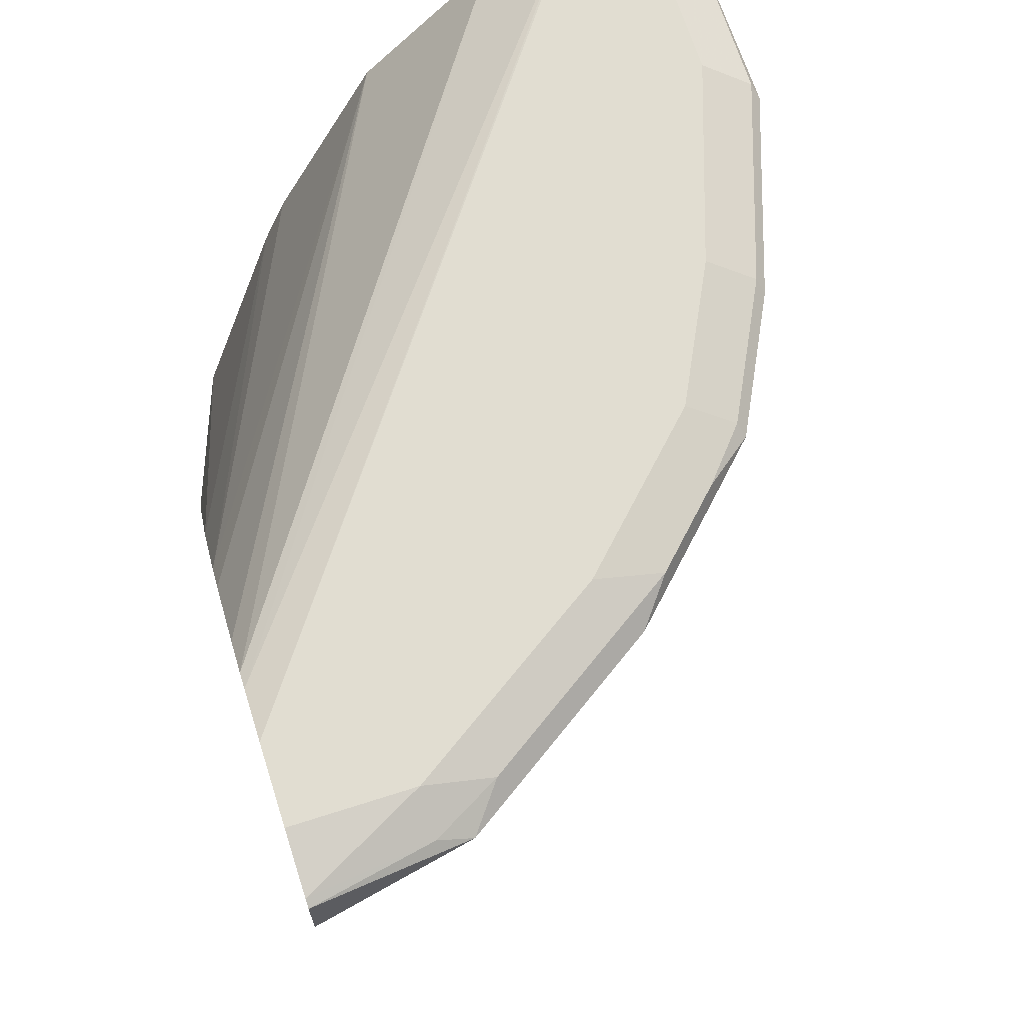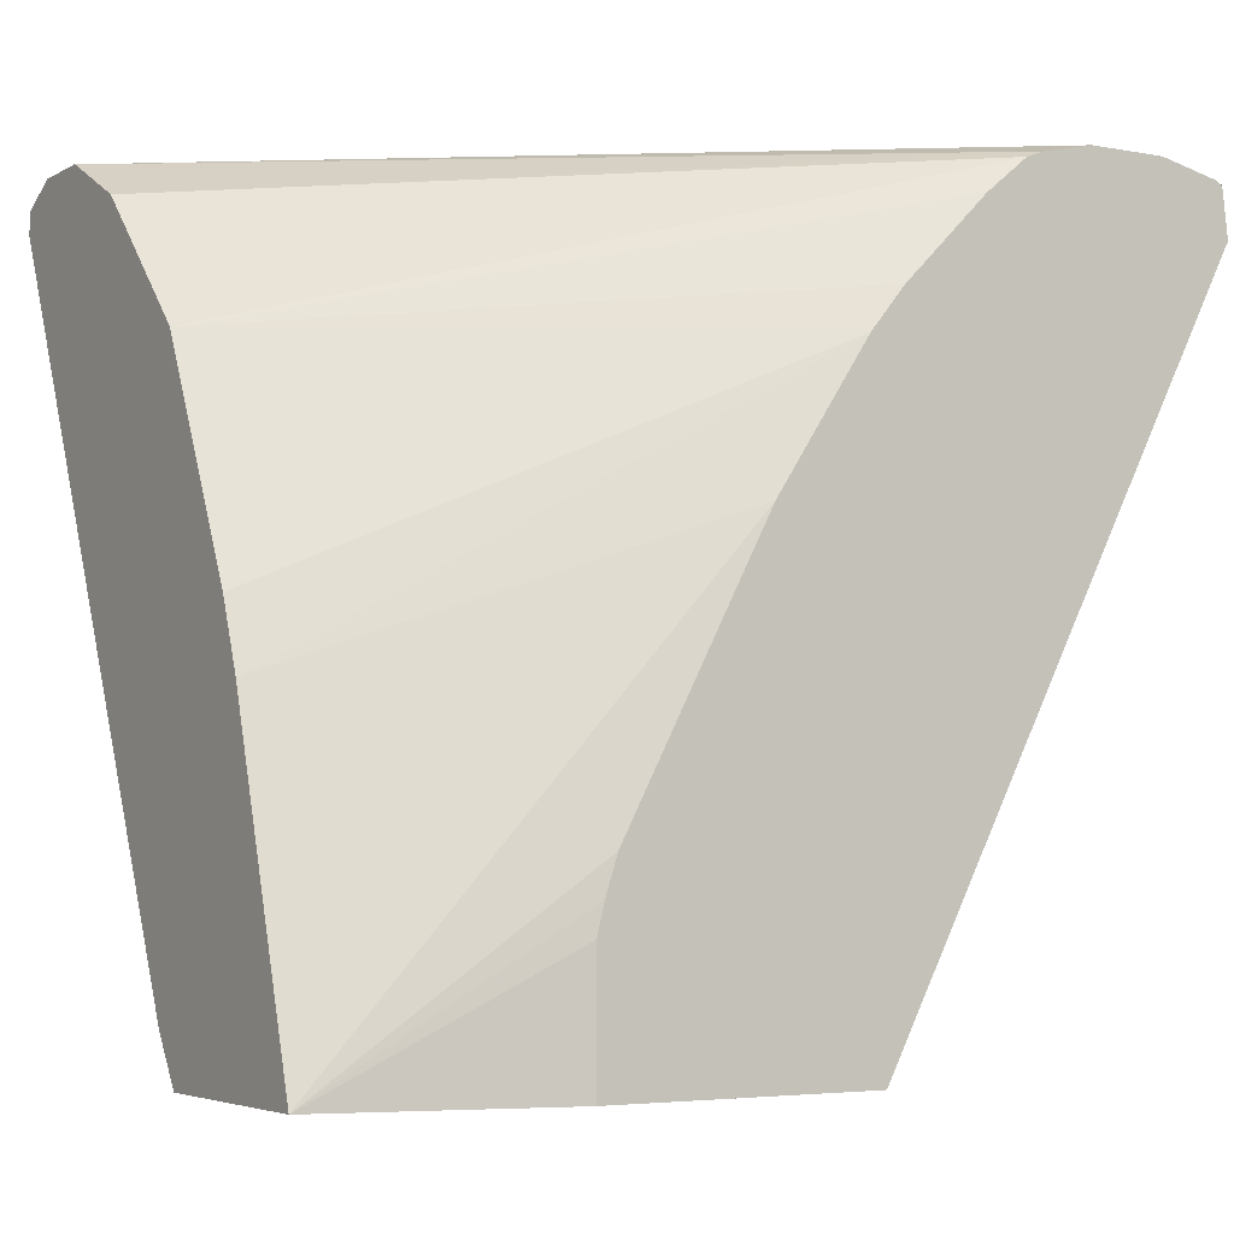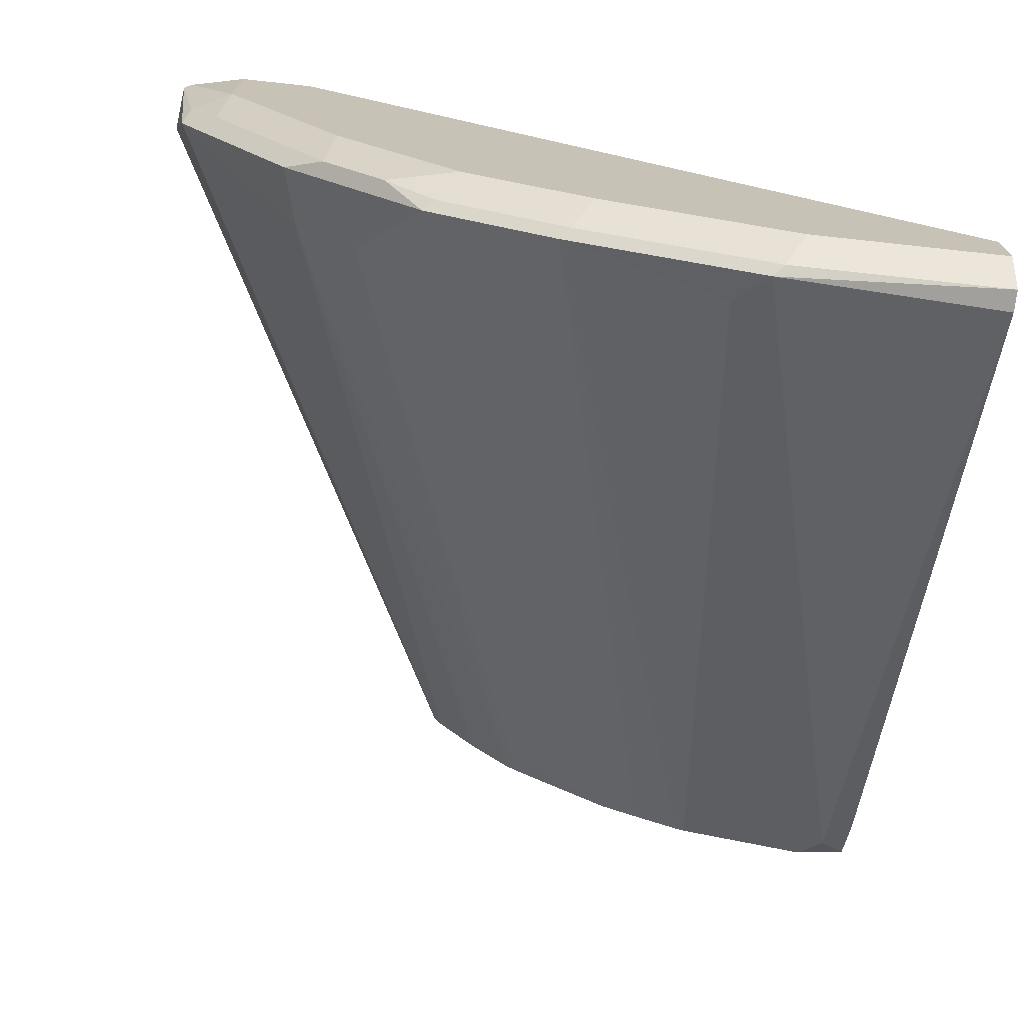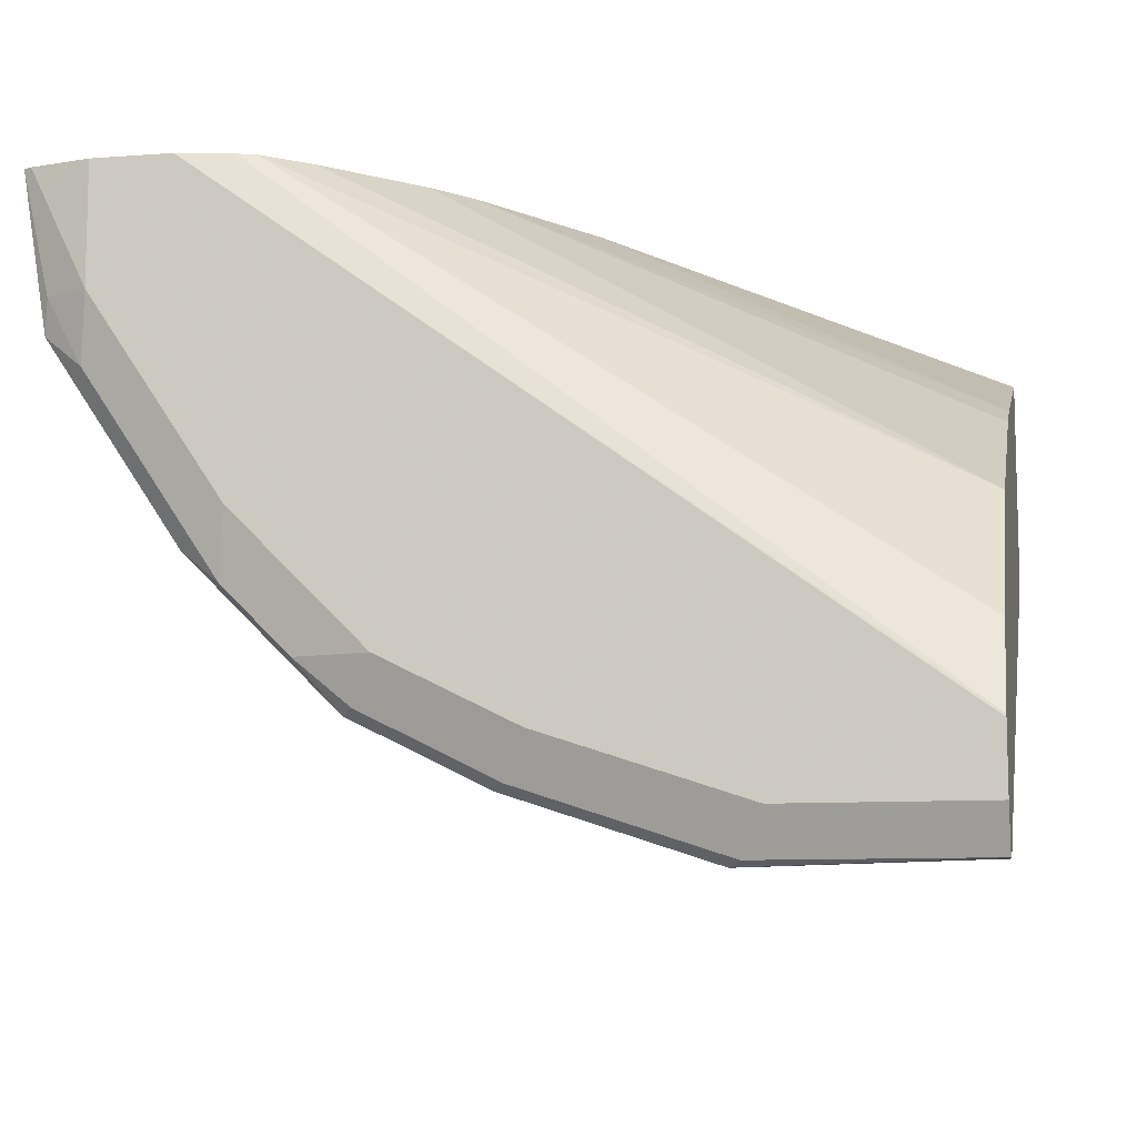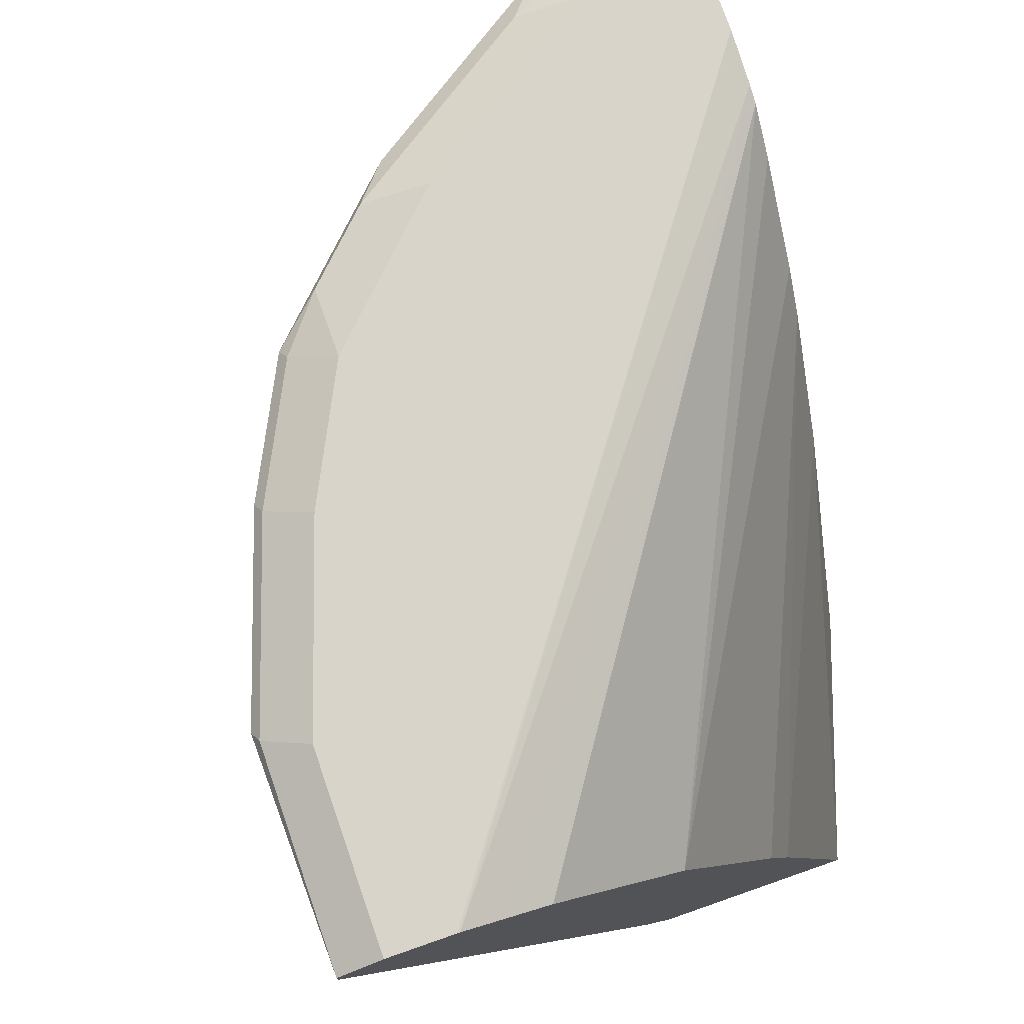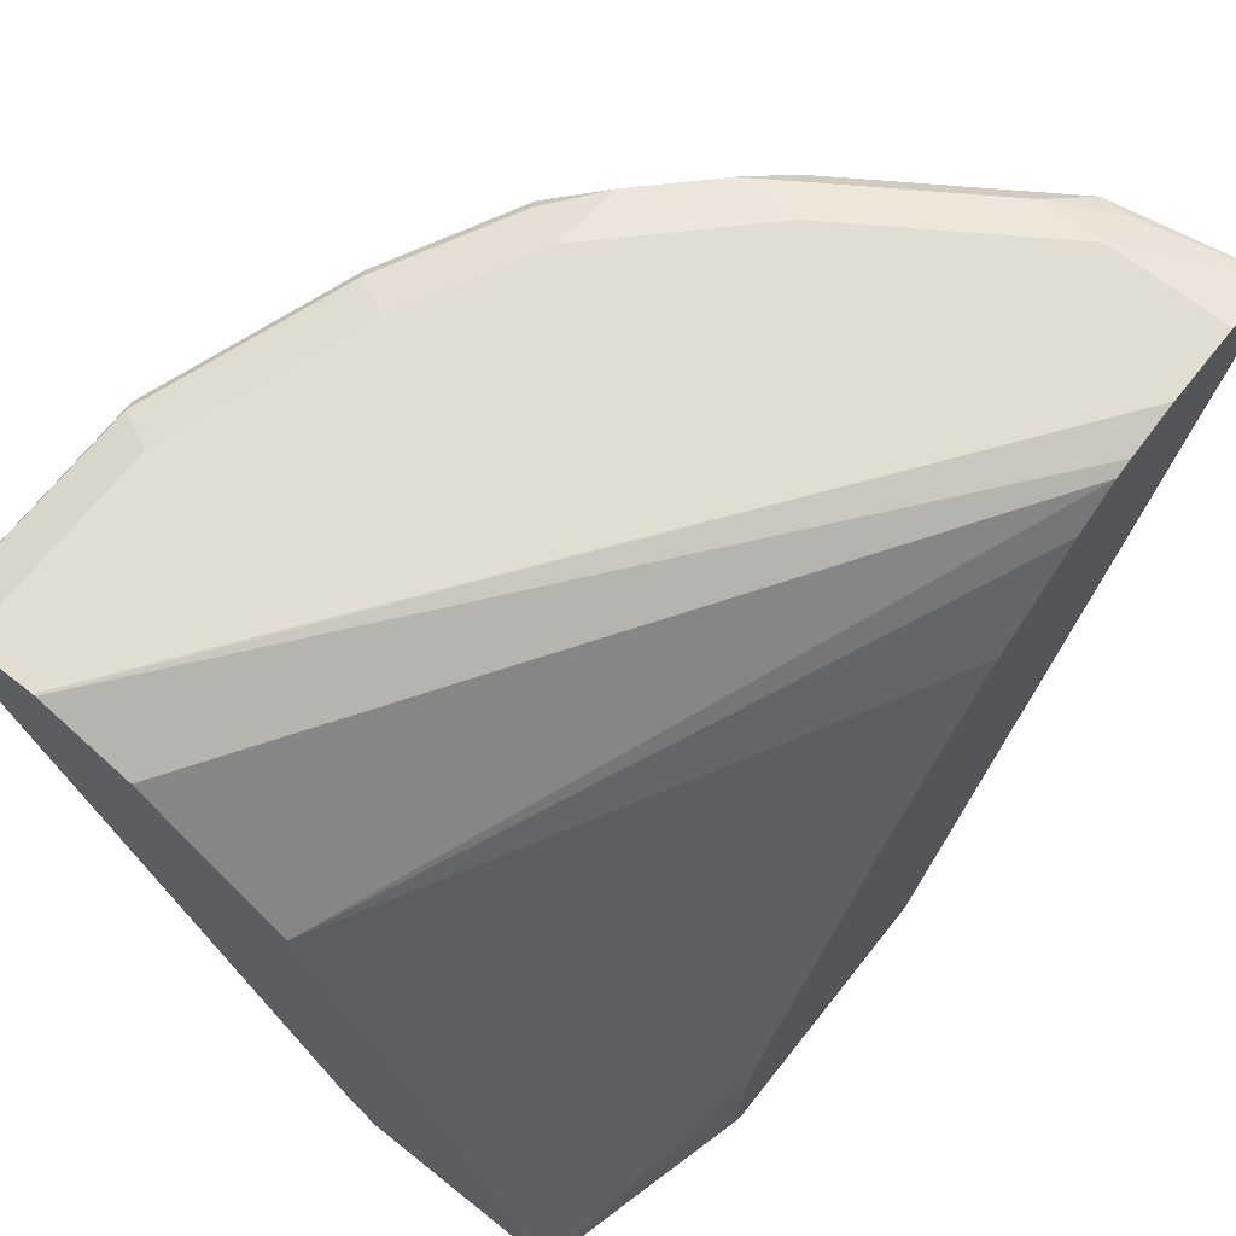
<metadata>
{"format":"obj","ext":"obj","renderer":"f3d","projection":"perspective","resolution":1024,"background":"white","views":[{"elev":68.9,"azim":-107.7,"up":"+Z"},{"elev":-4.3,"azim":148.7,"up":"+Z"},{"elev":-71.6,"azim":-6.2,"up":"+Y"},{"elev":-9.7,"azim":11.0,"up":"+Y"},{"elev":75.4,"azim":70.8,"up":"+Z"},{"elev":68.5,"azim":128.5,"up":"+Z"}]}
</metadata>
<code>
v -0.00136 -0.502 0.8247
v -0.00136 -0.5259 0.8127
v -0.00136 -0.4661 0.8247
v -0.1076 -0.502 0.8247
v -0.00136 -0.5259 0.8008
v -0.1196 -0.5259 0.8127
v -0.1255 -0.5289 0.8068
v -0.00136 -0.4646 0.8244
v -0.3876 -0.1861 0.8247
v -0.2151 -0.4661 0.8247
v -0.2271 -0.49 0.8127
v -0.01794 -0.3496 0.4124
v -0.00136 -0.3496 0.4249
v -0.1434 -0.5154 0.7888
v -0.1025 -0.3246 0.3995
v -0.2331 -0.493 0.8068
v -0.00136 -0.4416 0.8129
v -0.3586 -0.1861 0.8182
v -0.4303 -0.1861 0.8247
v -0.2869 -0.4303 0.8247
v -0.2988 -0.4542 0.8127
v -0.0308 -0.34 0.3995
v -0.01794 -0.3407 0.4034
v -0.00237 -0.3329 0.3995
v -0.00136 -0.3325 0.3995
v -0.1076 -0.3227 0.3995
v -0.3048 -0.4572 0.8068
v -0.1537 -0.3003 0.3995
v -0.1332 -0.3106 0.3995
v -0.00136 -0.4185 0.8013
v -0.3491 -0.1861 0.8146
v -0.463 -0.1861 0.8174
v -0.4303 -0.251 0.8247
v -0.3586 -0.3586 0.8247
v -0.3272 -0.4303 0.8157
v -0.00136 -0.2177 0.3995
v -0.3406 -0.4213 0.8068
v -0.3406 -0.4034 0.7709
v -0.1972 -0.2779 0.4124
v -0.1571 -0.298 0.3995
v -0.00136 -0.3466 0.7291
v -0.3261 -0.1861 0.7957
v -0.4675 -0.1861 0.8152
v -0.4542 -0.251 0.8127
v -0.4348 -0.2869 0.8157
v -0.363 -0.3944 0.8157
v -0.3496 -0.4124 0.8068
v -0.00136 -0.2724 0.5725
v -0.1221 -0.1861 0.3995
v -0.1221 -0.1861 0.4662
v -0.1261 -0.1861 0.4823
v -0.1326 -0.1861 0.502
v -0.2106 -0.1861 0.65
v -0.3765 -0.3675 0.7709
v -0.2168 -0.2527 0.3995
v -0.2101 -0.2586 0.3995
v -0.00136 -0.2869 0.6096
v -0.2611 -0.1861 0.7266
v -0.28 -0.1861 0.7496
v -0.4706 -0.1861 0.7888
v -0.4572 -0.2689 0.8068
v -0.3854 -0.3765 0.8068
v -0.00136 -0.2864 0.6087
v -0.2668 -0.1861 0.3995
v -0.2625 -0.194 0.3995
v -0.2395 -0.226 0.3995
v -0.2646 -0.1904 0.3995
f 22 24 23
f 27 35 37
f 27 37 38
f 27 38 39
f 27 39 40
f 27 40 28
f 32 43 44
f 31 41 42
f 32 44 33
f 33 44 45
f 33 45 34
f 34 45 46
f 30 41 31
f 21 35 27
f 15 24 22
f 20 34 35
f 19 32 33
f 18 30 31
f 17 30 18
f 16 29 26
f 16 28 29
f 16 27 28
f 15 25 24
f 15 36 25
f 15 49 36
f 15 64 49
f 15 67 64
f 15 65 67
f 34 46 35
f 20 35 21
f 35 46 62
f 45 61 62
f 35 47 37
f 15 66 65
f 61 67 65
f 61 64 67
f 60 64 61
f 57 63 58
f 54 66 55
f 54 65 66
f 54 61 65
f 54 62 61
f 48 58 63
f 48 53 58
f 47 62 54
f 45 62 46
f 44 61 45
f 35 62 47
f 43 61 44
f 41 59 42
f 41 58 59
f 41 57 58
f 39 56 40
f 38 56 39
f 38 55 56
f 38 54 55
f 37 54 38
f 37 47 54
f 36 53 48
f 36 52 53
f 36 51 52
f 36 50 51
f 36 49 50
f 43 60 61
f 15 55 66
f 3 8 9
f 15 40 56
f 7 14 15
f 6 11 7
f 5 7 12
f 5 12 13
f 4 11 6
f 4 10 11
f 2 7 5
f 2 6 7
f 1 6 2
f 1 4 6
f 1 10 4
f 1 20 10
f 1 34 20
f 1 33 34
f 1 19 33
f 1 9 19
f 1 3 9
f 1 17 8
f 1 30 17
f 1 41 30
f 1 57 41
f 1 63 57
f 1 48 63
f 1 36 48
f 1 25 36
f 1 13 25
f 1 5 13
f 1 2 5
f 15 56 55
f 7 15 12
f 7 11 16
f 1 8 3
f 8 17 18
f 7 16 14
f 15 29 28
f 15 26 29
f 15 16 26
f 14 16 15
f 12 15 22
f 12 25 13
f 12 23 24
f 12 22 23
f 11 27 16
f 11 21 27
f 15 28 40
f 11 20 21
f 10 20 11
f 9 32 19
f 12 24 25
f 9 60 43
f 8 18 9
f 9 43 32
f 9 18 31
f 9 31 42
f 9 42 59
f 9 58 53
f 9 59 58
f 9 53 52
f 9 52 51
f 9 51 50
f 9 50 49
f 9 49 64
f 9 64 60

</code>
